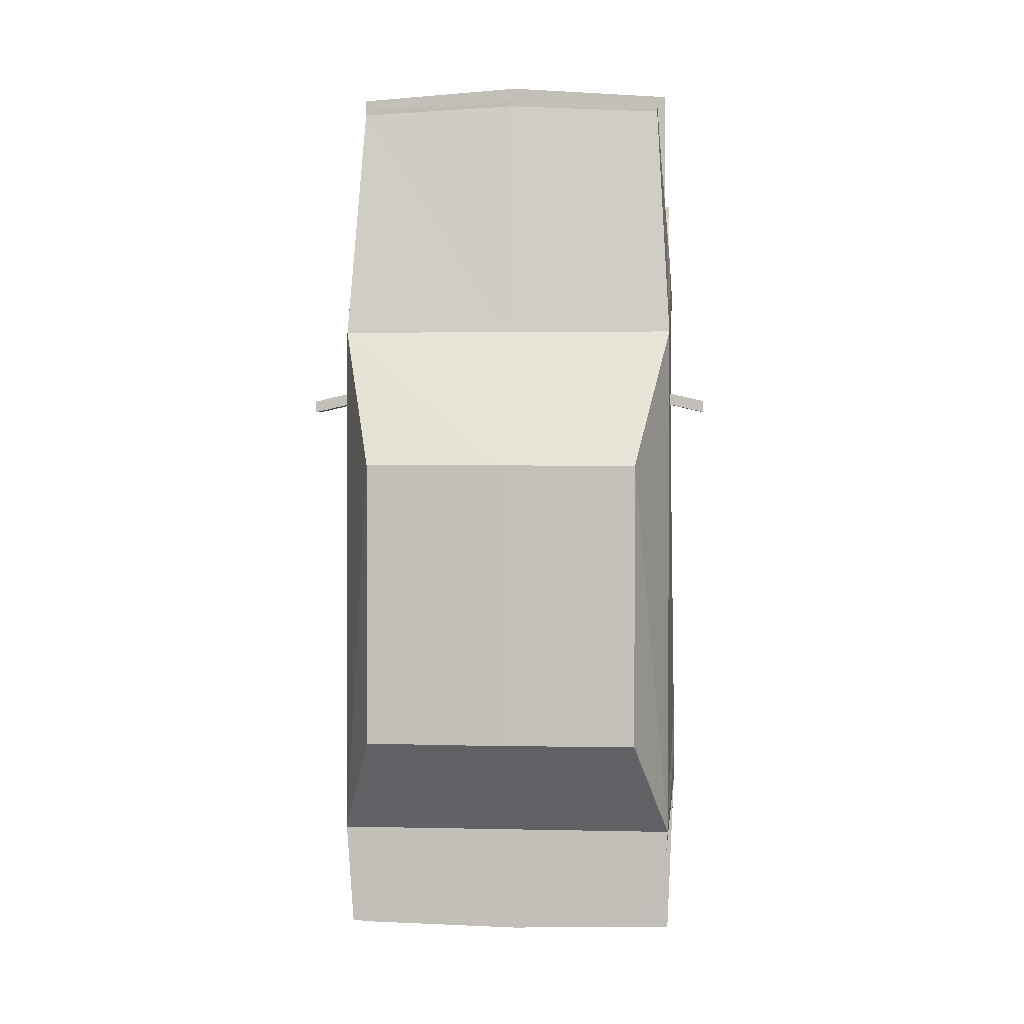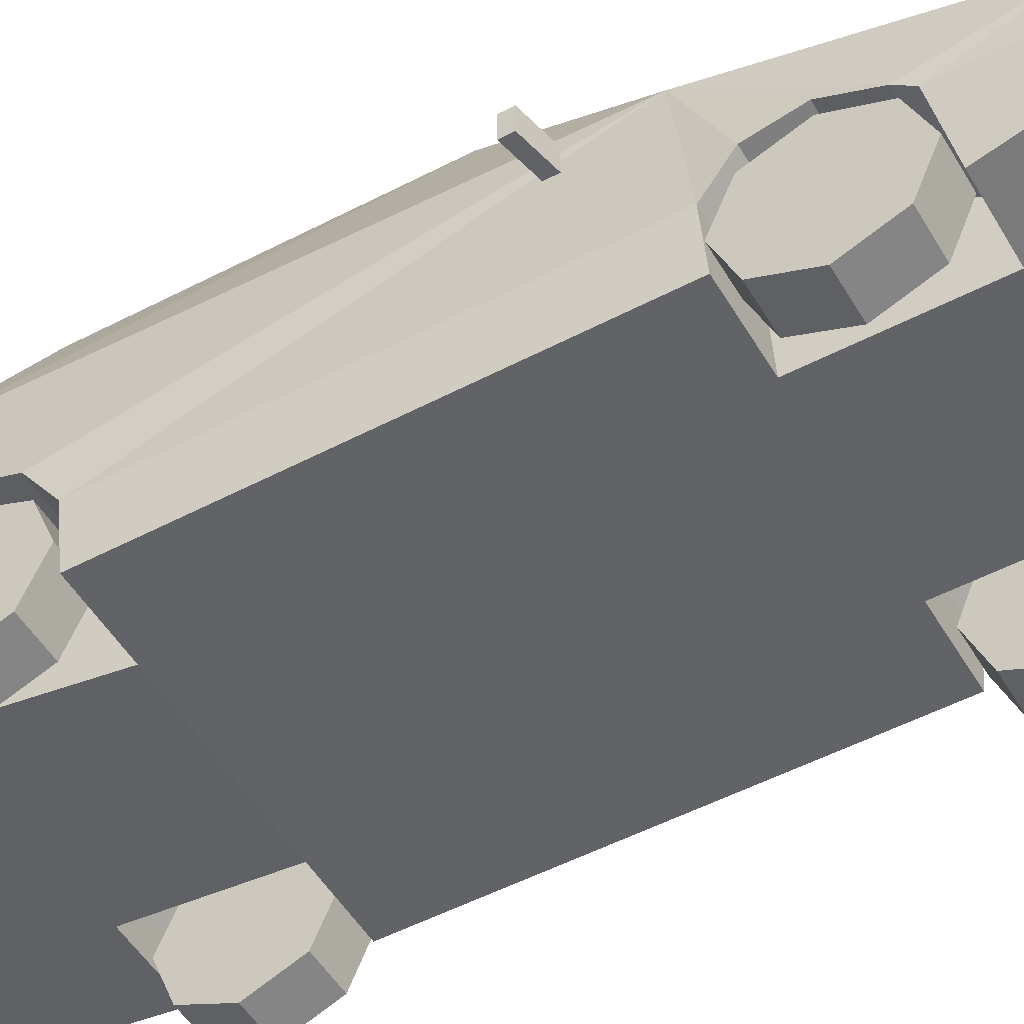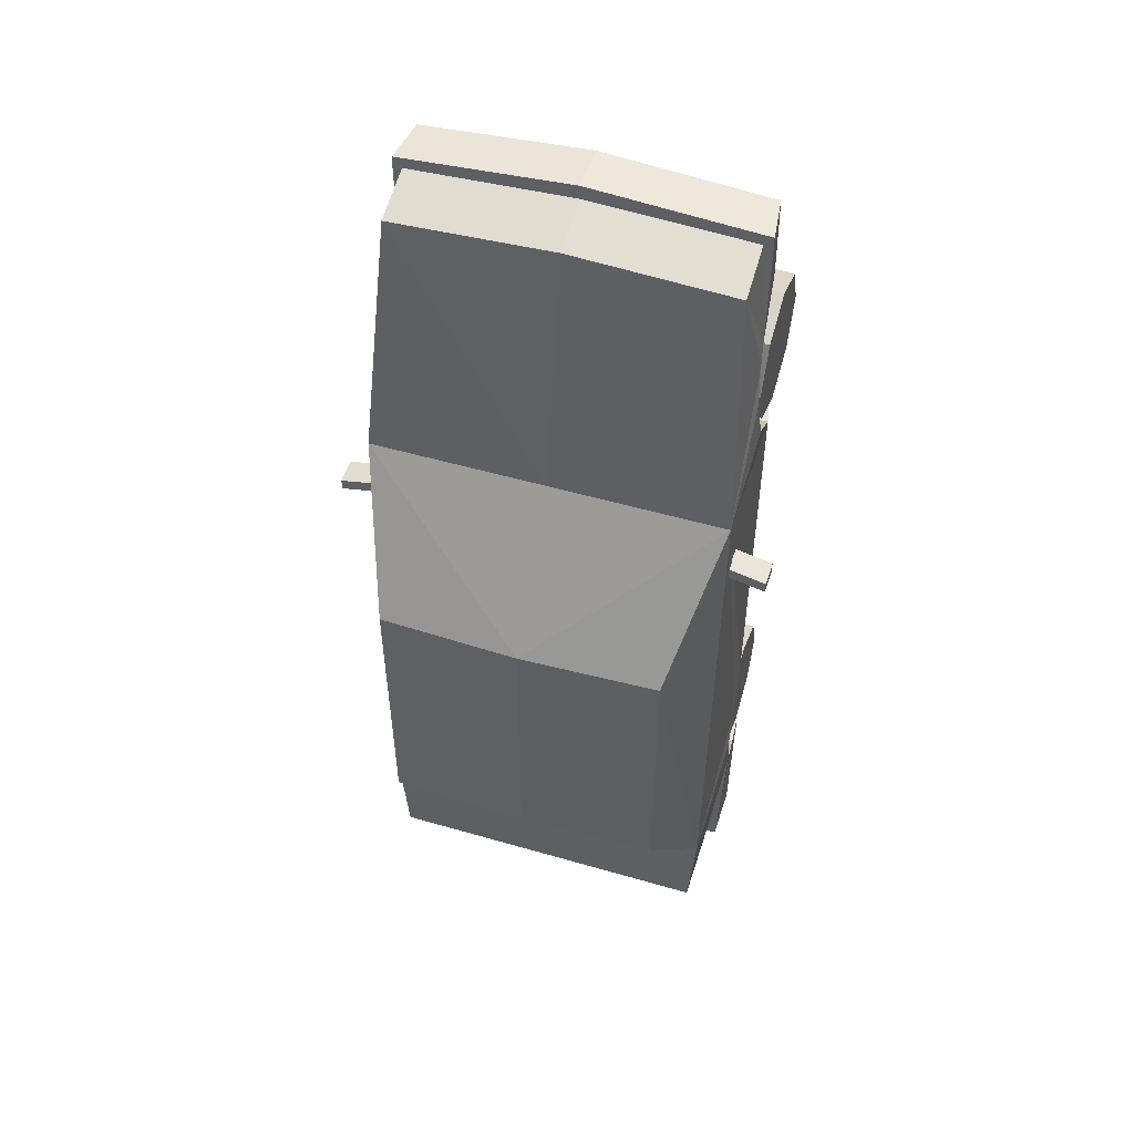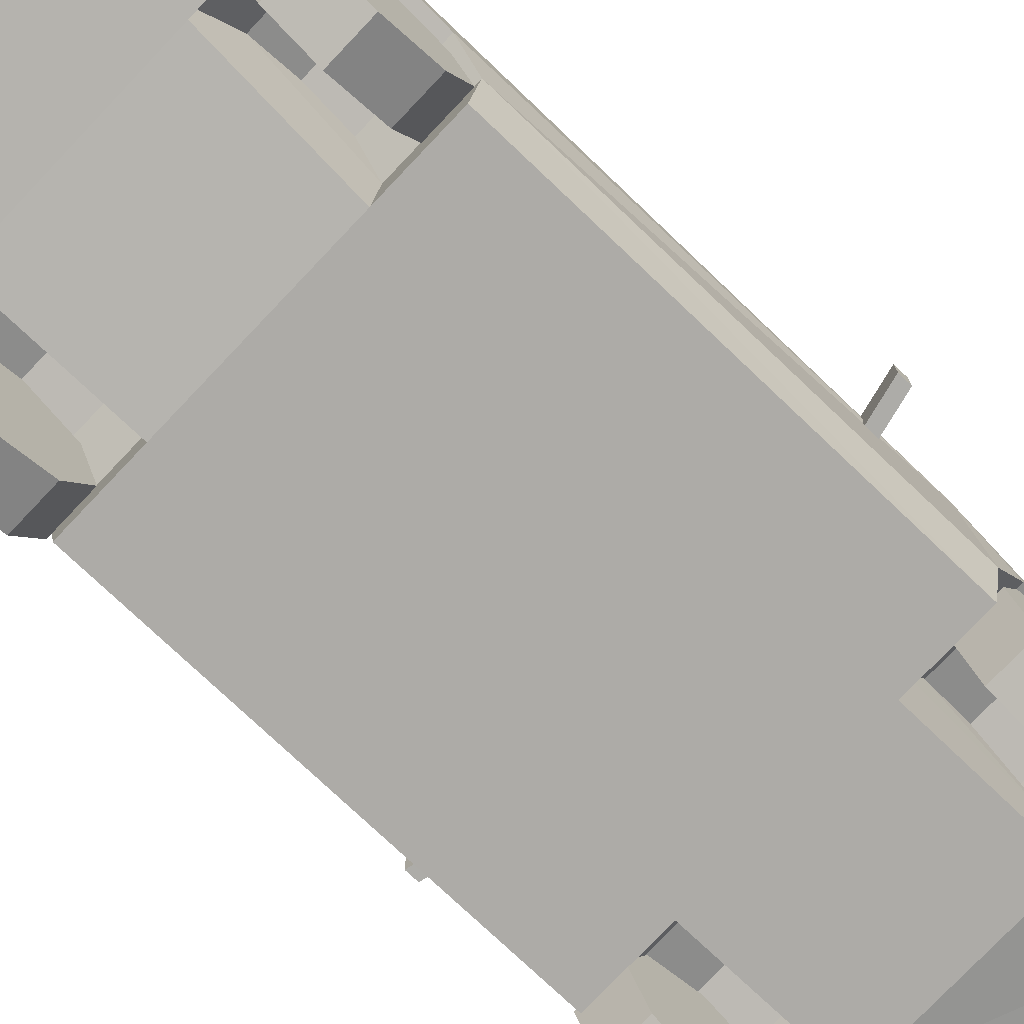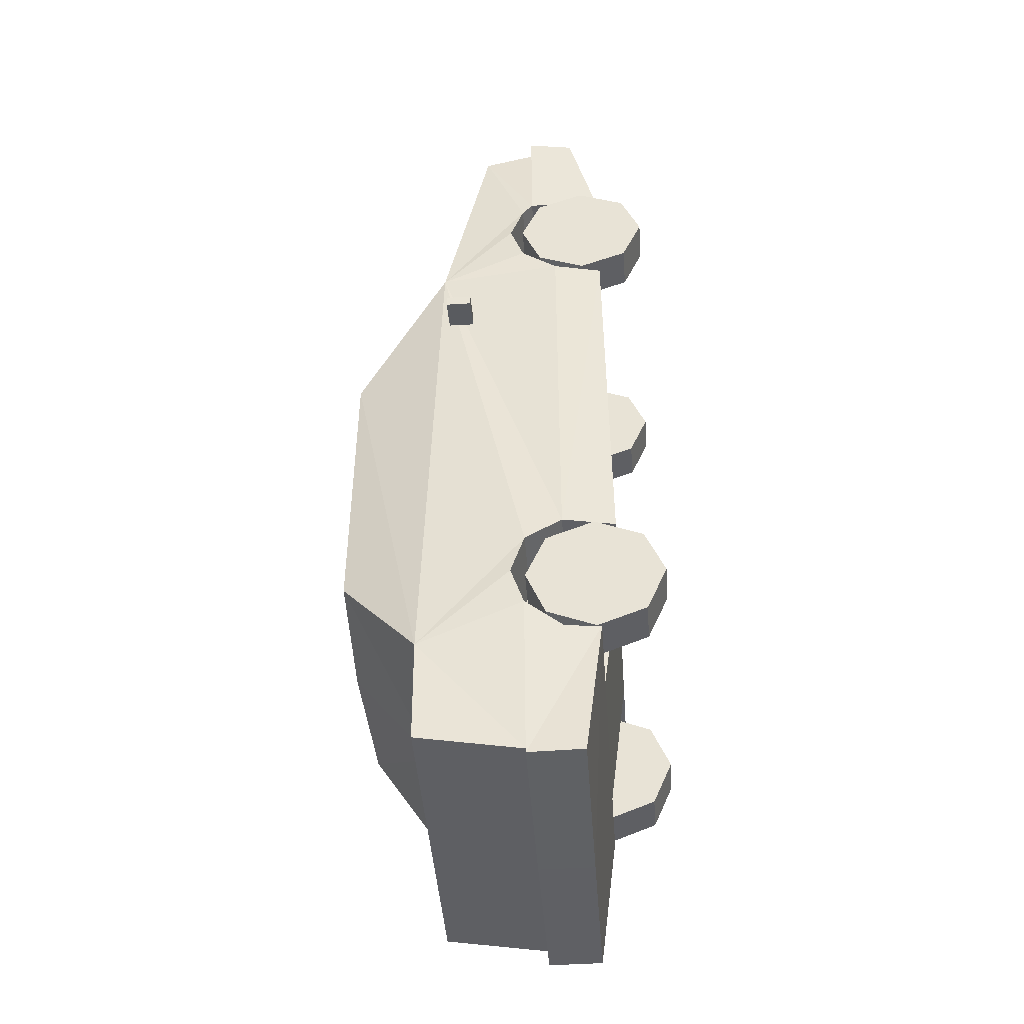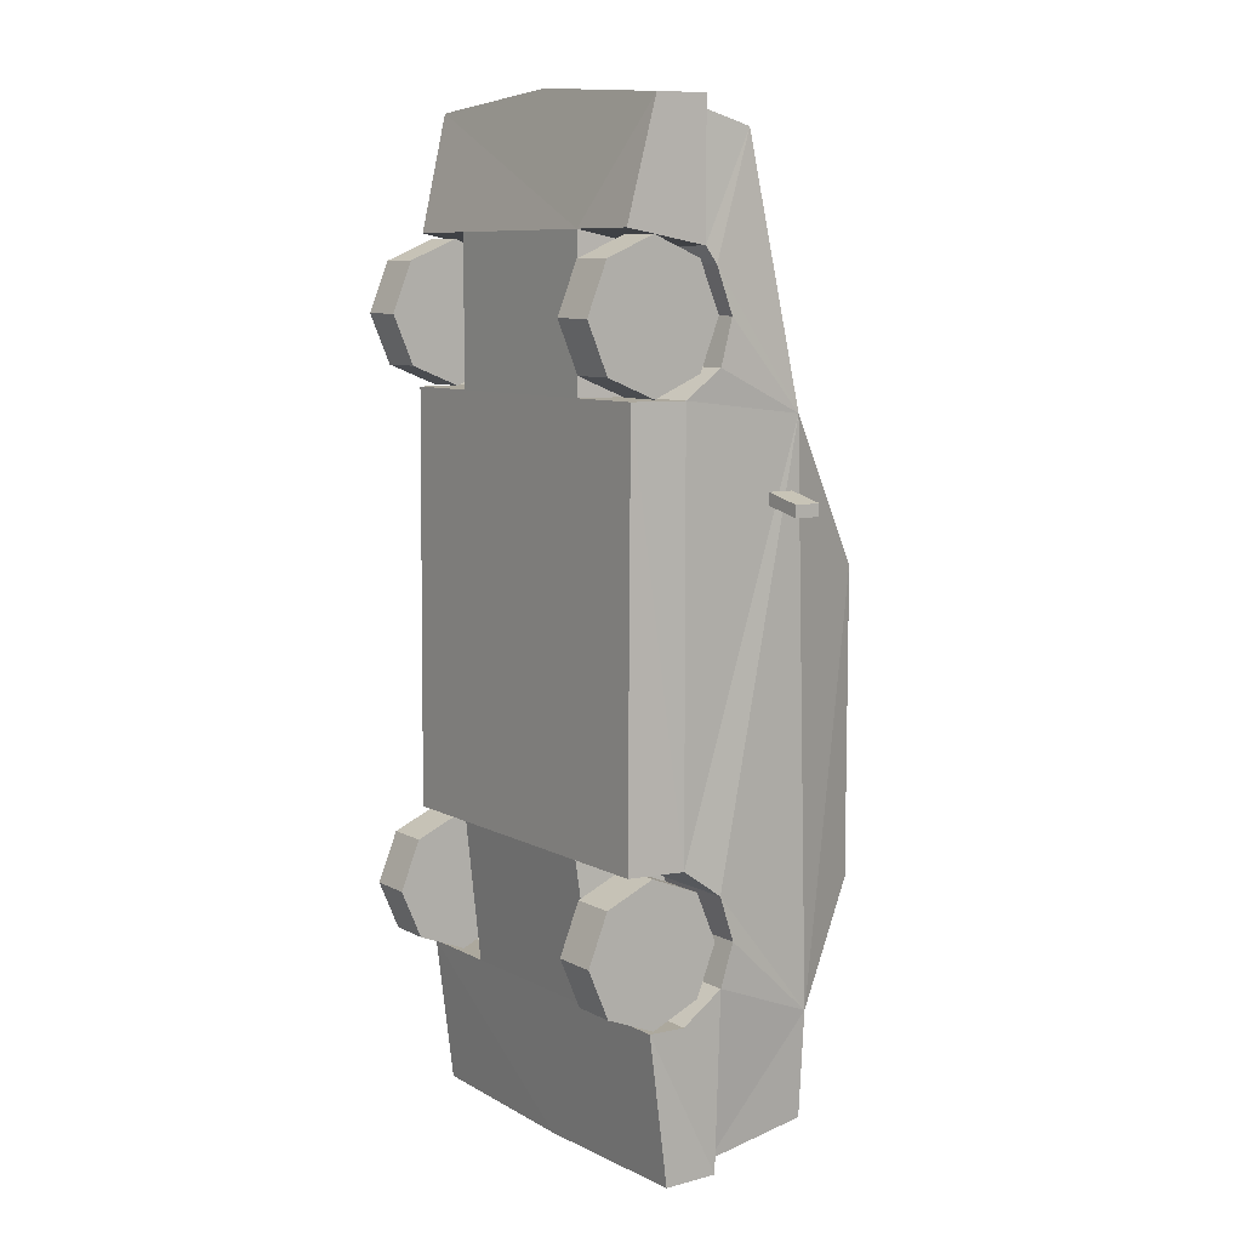
<metadata>
{"format":"obj","ext":"obj","renderer":"f3d","projection":"perspective","resolution":1024,"background":"white","views":[{"elev":2.4,"azim":-175.4,"up":"+Z"},{"elev":-50.7,"azim":-60.3,"up":"+Y"},{"elev":52.0,"azim":-162.6,"up":"+Z"},{"elev":-76.6,"azim":-133.5,"up":"+Y"},{"elev":-44.9,"azim":-85.8,"up":"+Z"},{"elev":8.6,"azim":53.9,"up":"+Z"}]}
</metadata>
<code>
v  0 2.169 0.3453
v  -0 2.172 -1.655
v  -0.9571 2.139 -1.655
v  -0.9571 2.137 0.3453
v  -1.213 0.6471 -1.338
v  -1.143 0.287 -1.338
v  -1.143 0.3064 1.425
v  -1.14 0.9029 -3.197
v  -1.15 1.607 -3.08
v  -0 1.607 -3.08
v  -1.213 0.6471 1.425
v  -1.198 1.502 1.323
v  0 1.502 1.323
v  -1.102 1.19 2.984
v  -1.246 0.9029 -2.089
v  -1.198 1.607 -2.372
v  -1.243 0.8971 -1.52
v  0 1.19 3.038
v  -0 0.9029 -3.197
v  -1.174 0.8971 2.194
v  -1.218 0.8971 1.606
v  -1.199 0.9015 -3.271
v  -1.217 0.6471 -2.289
v  -1.162 0.8238 2.301
v  -0 1.607 -2.372
v  -1.248 0.9925 -1.814
v  -1.102 0.8238 3.082
v  0 0.8238 3.136
v  -1.199 0.9925 1.9
v  -1.197 0.4097 -2.289
v  -1.097 0.312 2.397
v  -1.121 0.5028 3.15
v  -1.163 0.8238 3.155
v  0 0.5028 3.236
v  0 0.8238 3.236
v  -0 0.5335 -3.297
v  -1.202 0.5335 -3.268
v  -0 0.9029 -3.297
v  -0.662 0.6471 -1.338
v  -0.613 0.287 -1.338
v  -0.662 0.6471 1.425
v  -0.6668 0.8971 1.606
v  -0.6659 0.6471 -2.289
v  -0.6947 0.9029 -2.089
v  -0.6232 0.8971 2.194
v  -0.6103 0.8238 2.301
v  -0.6965 0.9925 -1.814
v  -0.6918 0.8971 -1.52
v  -0.6477 0.9925 1.9
v  -0.613 0.3064 1.425
v  -0.6455 0.4097 -2.289
v  -0.6103 0.312 2.397
v  0.9571 2.139 -1.655
v  0.9571 2.137 0.3453
v  1.213 0.6471 -1.338
v  1.143 0.3064 1.425
v  1.143 0.287 -1.338
v  1.14 0.9029 -3.197
v  1.15 1.607 -3.08
v  1.213 0.6471 1.425
v  1.198 1.502 1.323
v  1.102 1.19 2.984
v  1.246 0.9029 -2.09
v  1.198 1.607 -2.372
v  1.243 0.8971 -1.52
v  1.174 0.8971 2.194
v  1.218 0.8971 1.606
v  1.199 0.9015 -3.271
v  1.217 0.6471 -2.289
v  1.162 0.8238 2.301
v  1.248 0.9925 -1.814
v  1.102 0.8238 3.082
v  1.199 0.9925 1.9
v  1.197 0.4097 -2.289
v  1.097 0.312 2.397
v  1.163 0.8238 3.155
v  1.121 0.5028 3.15
v  1.202 0.5335 -3.268
v  0.662 0.6471 -1.338
v  0.613 0.287 -1.338
v  0.662 0.6471 1.425
v  0.6668 0.8971 1.606
v  0.6659 0.6471 -2.289
v  0.6947 0.9029 -2.089
v  0.6232 0.8971 2.194
v  0.6103 0.8238 2.301
v  0.6965 0.9925 -1.814
v  0.6918 0.8971 -1.52
v  0.6477 0.9925 1.9
v  0.613 0.3064 1.425
v  0.6455 0.4097 -2.289
v  0.6103 0.312 2.397
v  1.449 1.278 0.7309
v  1.449 1.278 0.8109
v  1.2 1.278 0.8676
v  1.2 1.278 0.7876
v  1.449 1.453 0.7309
v  1.2 1.453 0.7876
v  1.2 1.453 0.8676
v  1.449 1.453 0.8109
v  -1.449 1.278 0.7309
v  -1.2 1.278 0.7876
v  -1.2 1.278 0.8676
v  -1.449 1.278 0.8109
v  -1.449 1.453 0.7309
v  -1.449 1.453 0.8109
v  -1.2 1.453 0.8676
v  -1.2 1.453 0.7876
v  0.9021 0.8993 1.903
v  0.9021 0.7608 2.229
v  1.192 0.7608 2.229
v  1.192 0.8993 1.903
v  0.9021 0.4321 2.362
v  1.192 0.4321 2.362
v  0.9021 0.1058 2.224
v  1.192 0.1058 2.224
v  0.9021 -0.02702 1.895
v  1.192 -0.02702 1.895
v  0.9021 0.1115 1.569
v  1.192 0.1115 1.569
v  0.9021 0.4402 1.436
v  1.192 0.4402 1.436
v  0.9021 0.7665 1.574
v  1.192 0.7665 1.574
v  0.9021 0.8993 -1.811
v  0.9021 0.7608 -1.485
v  1.192 0.7608 -1.485
v  1.192 0.8993 -1.811
v  0.9021 0.4321 -1.352
v  1.192 0.4321 -1.352
v  0.9021 0.1058 -1.49
v  1.192 0.1058 -1.49
v  0.9021 -0.02702 -1.819
v  1.192 -0.02702 -1.819
v  0.9021 0.1115 -2.145
v  1.192 0.1115 -2.145
v  0.9021 0.4402 -2.278
v  1.192 0.4402 -2.278
v  0.9021 0.7665 -2.14
v  1.192 0.7665 -2.14
v  -0.9021 0.8993 1.903
v  -1.192 0.8993 1.903
v  -1.192 0.7608 2.229
v  -0.9021 0.7608 2.229
v  -1.192 0.4321 2.362
v  -0.9021 0.4321 2.362
v  -1.192 0.1058 2.224
v  -0.9021 0.1058 2.224
v  -1.192 -0.02702 1.895
v  -0.9021 -0.02702 1.895
v  -1.192 0.1115 1.569
v  -0.9021 0.1115 1.569
v  -1.192 0.4402 1.436
v  -0.9021 0.4402 1.436
v  -1.192 0.7665 1.574
v  -0.9021 0.7665 1.574
v  -0.9021 0.8993 -1.811
v  -1.192 0.8993 -1.811
v  -1.192 0.7608 -1.485
v  -0.9021 0.7608 -1.485
v  -1.192 0.4321 -1.352
v  -0.9021 0.4321 -1.352
v  -1.192 0.1058 -1.49
v  -0.9021 0.1058 -1.49
v  -1.192 -0.02702 -1.819
v  -0.9021 -0.02702 -1.819
v  -1.192 0.1115 -2.145
v  -0.9021 0.1115 -2.145
v  -1.192 0.4402 -2.278
v  -0.9021 0.4402 -2.278
v  -1.192 0.7665 -2.14
v  -0.9021 0.7665 -2.14
g Car2
f 1 2 3
f 3 4 1
f 5 6 7
f 8 9 10
f 11 12 5
f 13 12 14
f 15 16 8
f 17 12 16
f 14 18 13
f 10 19 8
f 20 14 12
f 11 21 12
f 22 23 15
f 20 24 14
f 16 25 10
f 25 16 3
f 4 3 16
f 12 13 1
f 17 16 26
f 24 27 14
f 14 27 28
f 16 12 4
f 1 4 12
f 3 2 25
f 10 9 16
f 16 9 8
f 29 20 12
f 28 18 14
f 5 7 11
f 17 5 12
f 21 29 12
f 16 15 26
f 22 30 23
f 31 32 33 24
f 32 34 35 33
f 36 37 22 38
f 30 22 37
f 15 8 22
f 38 22 8 19
f 27 24 33
f 33 35 28 27
f 39 40 6 5
f 41 42 21 11
f 43 44 15 23
f 45 46 24 20
f 47 48 17 26
f 49 45 20 29
f 50 41 11 7
f 48 39 5 17
f 42 49 29 21
f 44 47 26 15
f 51 43 23 30
f 46 52 31 24
f 39 43 51 40
f 50 52 46 41
f 46 45 49 42
f 46 42 41
f 48 47 44 39
f 44 43 39
f 1 53 2
f 53 1 54
f 55 56 57
f 58 10 59
f 60 55 61
f 13 62 61
f 63 58 64
f 65 64 61
f 62 13 18
f 10 58 19
f 66 61 62
f 60 61 67
f 68 63 69
f 66 62 70
f 64 10 25
f 25 53 64
f 54 64 53
f 61 1 13
f 65 71 64
f 70 62 72
f 62 28 72
f 64 54 61
f 1 61 54
f 53 25 2
f 10 64 59
f 64 58 59
f 73 61 66
f 28 62 18
f 55 60 56
f 65 61 55
f 67 61 73
f 64 71 63
f 68 69 74
f 75 70 76 77
f 77 76 35 34
f 36 38 68 78
f 74 78 68
f 63 68 58
f 38 19 58 68
f 72 76 70
f 76 72 28 35
f 79 55 57 80
f 81 60 67 82
f 83 69 63 84
f 85 66 70 86
f 87 71 65 88
f 89 73 66 85
f 90 56 60 81
f 88 65 55 79
f 82 67 73 89
f 84 63 71 87
f 91 74 69 83
f 86 70 75 92
f 79 80 91 83
f 90 81 86 92
f 89 85 86 82
f 86 81 82
f 84 87 88 79
f 84 79 83
f 36 78 74 91
f 91 51 30 36
f 36 30 37
f 77 34 32 92
f 31 52 92 32
f 77 92 75
f 93 94 95 96
f 97 98 99 100
f 93 96 98 97
f 95 94 100 99
f 94 93 97 100
f 101 102 103 104
f 105 106 107 108
f 101 105 108 102
f 103 107 106 104
f 104 106 105 101
f 40 51 91 80
f 80 57 56 90
f 90 92 52 50
f 80 90 50 40
f 6 40 50 7
f 109 110 111 112
f 110 113 114 111
f 113 115 116 114
f 115 117 118 116
f 117 119 120 118
f 119 121 122 120
f 121 123 124 122
f 123 109 112 124
f 121 119 117 109
f 117 115 113 109
f 113 110 109
f 123 121 109
f 111 114 116 124
f 116 118 120 124
f 120 122 124
f 112 111 124
f 125 126 127 128
f 126 129 130 127
f 129 131 132 130
f 131 133 134 132
f 133 135 136 134
f 135 137 138 136
f 137 139 140 138
f 139 125 128 140
f 137 135 133 125
f 133 131 129 125
f 129 126 125
f 139 137 125
f 127 130 132 140
f 132 134 136 140
f 136 138 140
f 128 127 140
f 141 142 143 144
f 144 143 145 146
f 146 145 147 148
f 148 147 149 150
f 150 149 151 152
f 152 151 153 154
f 154 153 155 156
f 156 155 142 141
f 141 144 146 150
f 146 148 150
f 150 152 154 141
f 156 141 154
f 155 153 151 147
f 151 149 147
f 147 145 143 155
f 142 155 143
f 157 158 159 160
f 160 159 161 162
f 162 161 163 164
f 164 163 165 166
f 166 165 167 168
f 168 167 169 170
f 170 169 171 172
f 172 171 158 157
f 157 160 162 166
f 162 164 166
f 166 168 170 157
f 172 157 170
f 171 169 167 163
f 167 165 163
f 163 161 159 171
f 158 171 159

</code>
